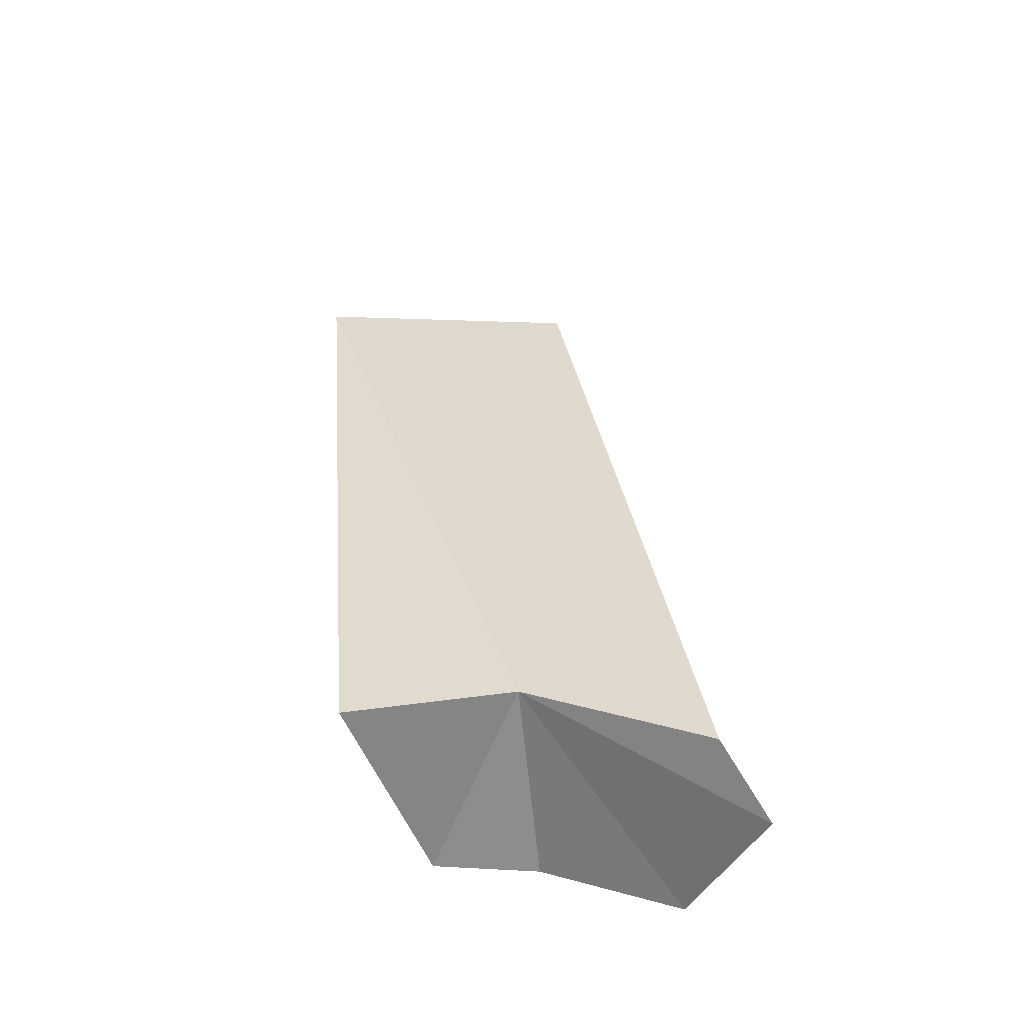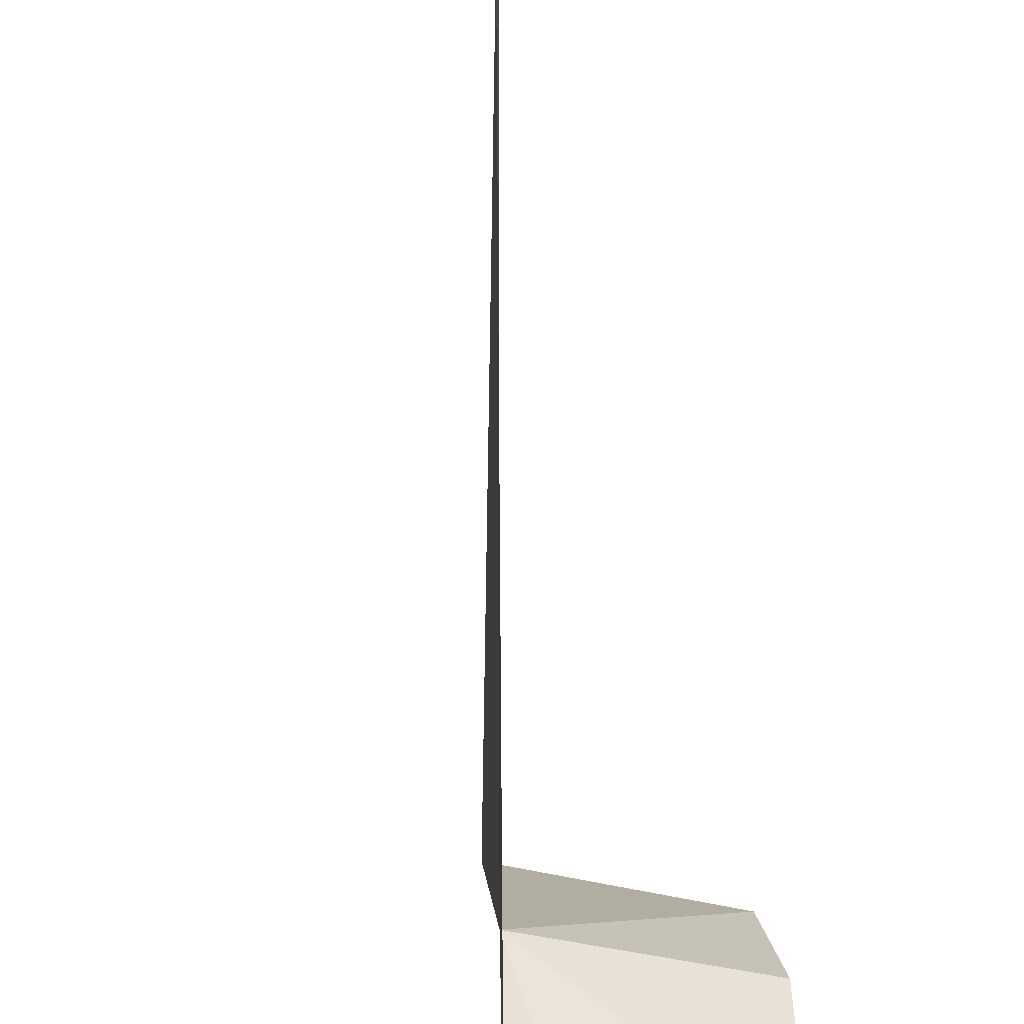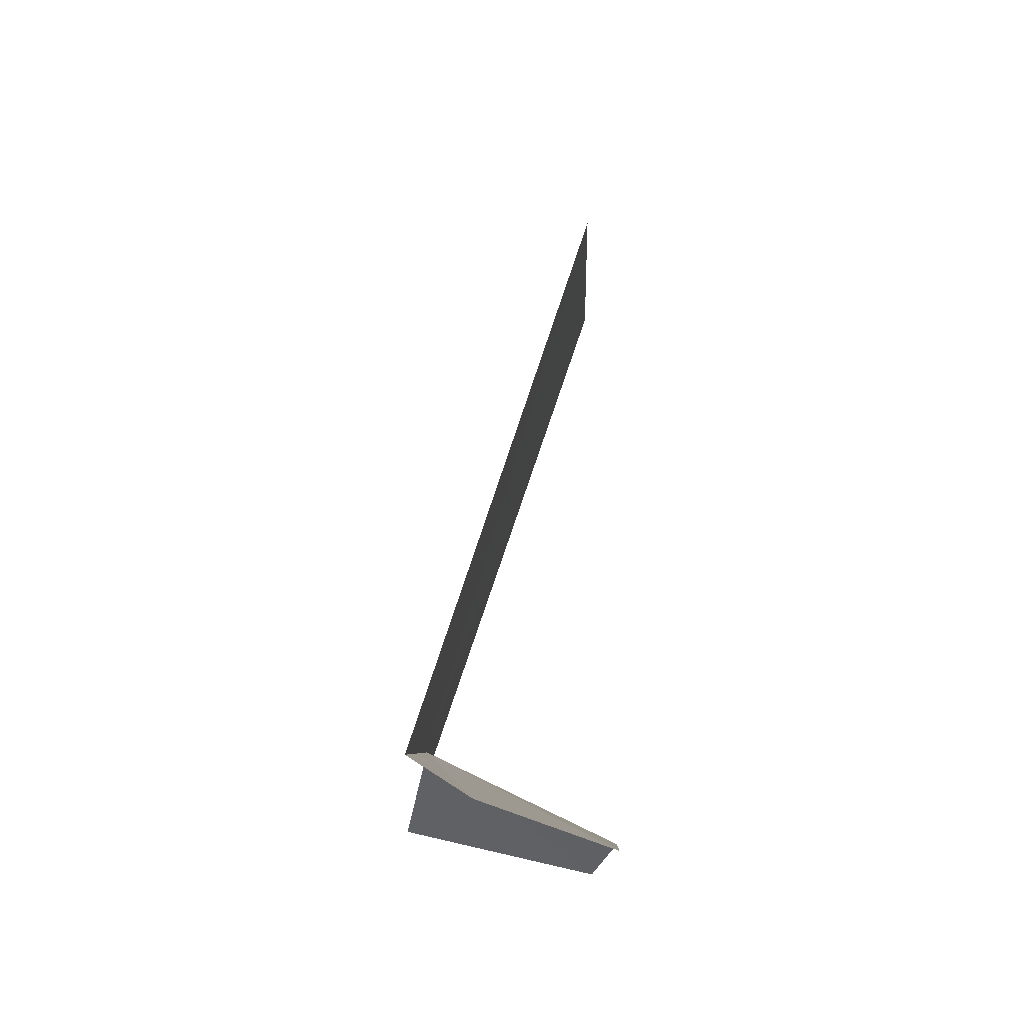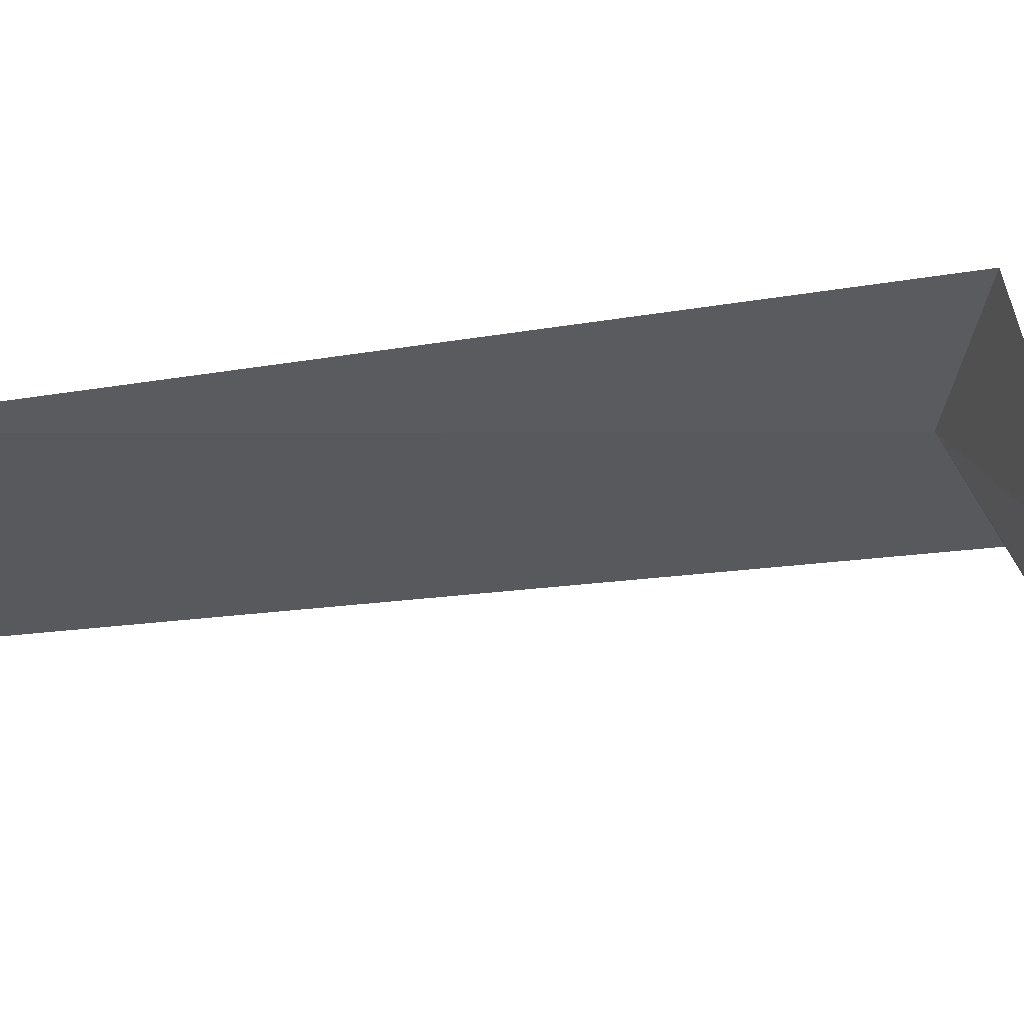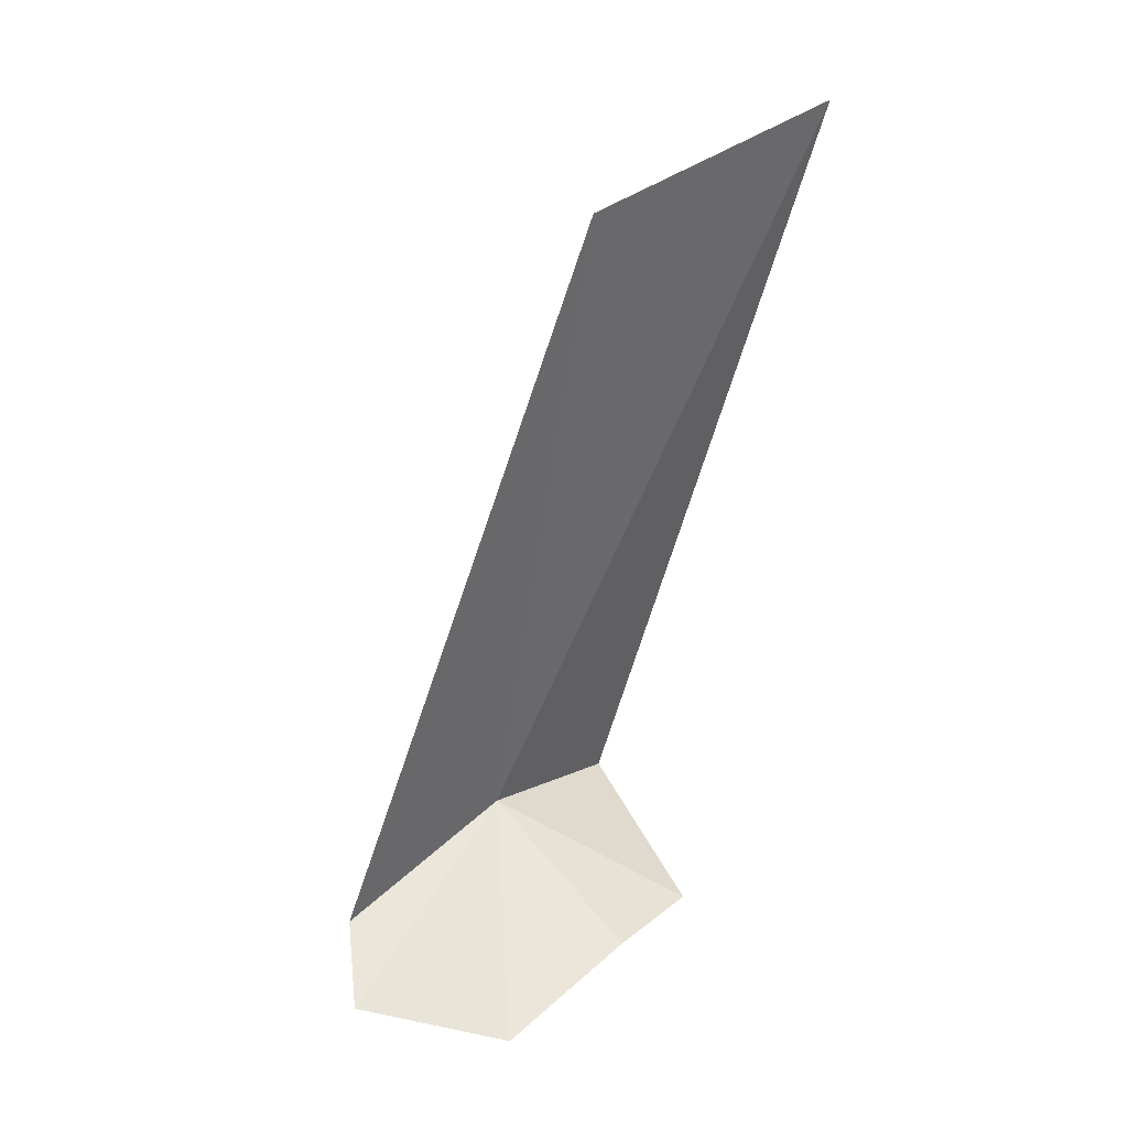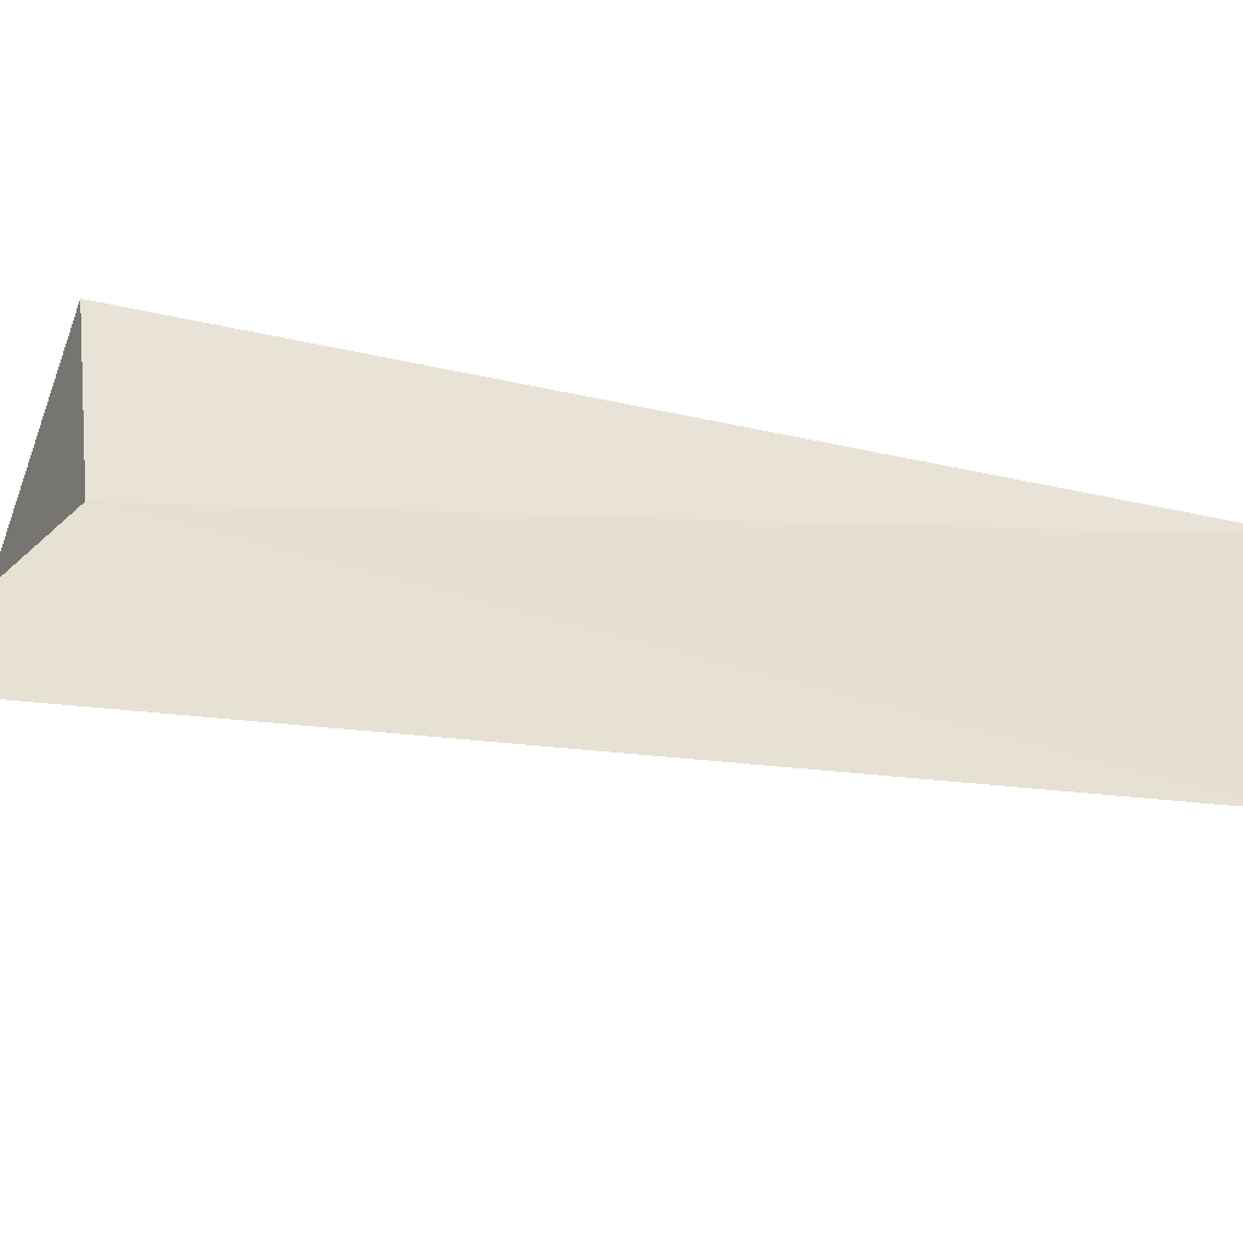
<metadata>
{"format":"obj","ext":"obj","renderer":"f3d","projection":"perspective","resolution":1024,"background":"white","views":[{"elev":-38.9,"azim":-81.9,"up":"+Z"},{"elev":-71.7,"azim":14.8,"up":"+Y"},{"elev":-30.1,"azim":-2.2,"up":"+Z"},{"elev":59.6,"azim":92.0,"up":"+Y"},{"elev":21.3,"azim":47.5,"up":"+Z"},{"elev":-52.5,"azim":-91.9,"up":"+Y"}]}
</metadata>
<code>
v 14.25 21.56 12.48
v 14.19 22.05 12.41
v 14.75 21.88 12.23
v 14.8 21.57 12.21
v 14.75 21.48 14.38
v 14.81 22.32 14.59
v 14.2 21.02 12.24
v 14.38 20.9 12.08
v 14.76 21.16 12.04
f 1 3 2
f 1 4 3
f 1 6 5
f 1 2 6
f 1 7 8
f 1 8 9
f 1 9 4
f 1 5 7

</code>
